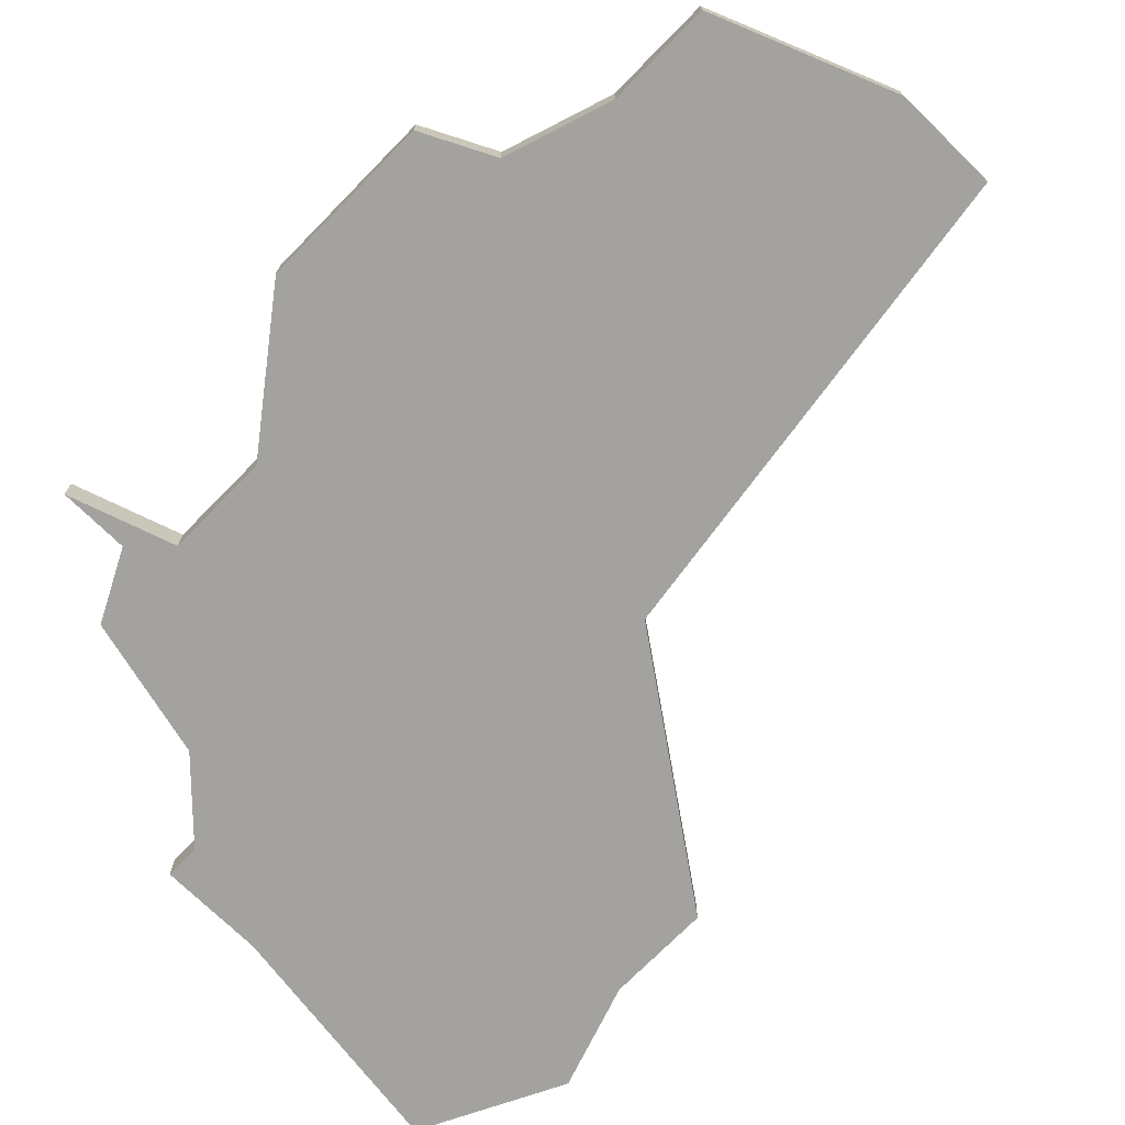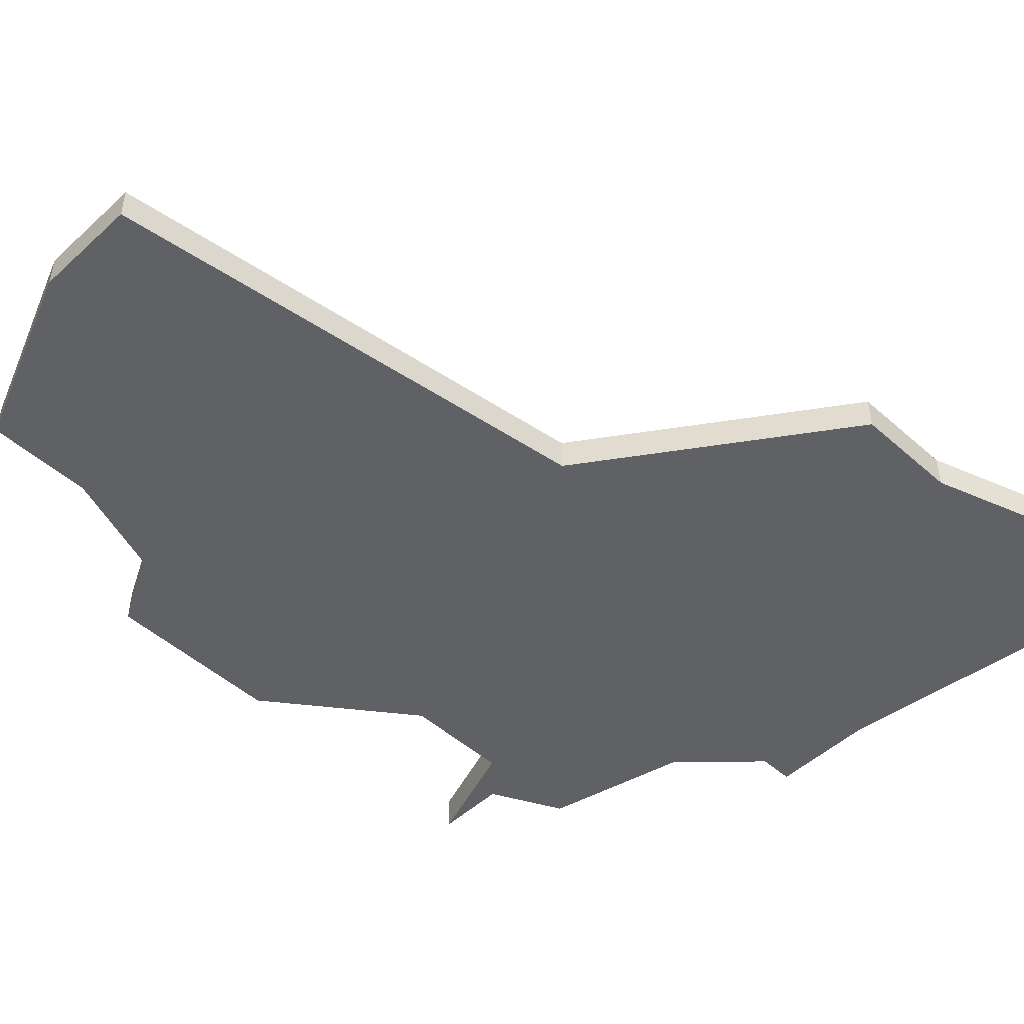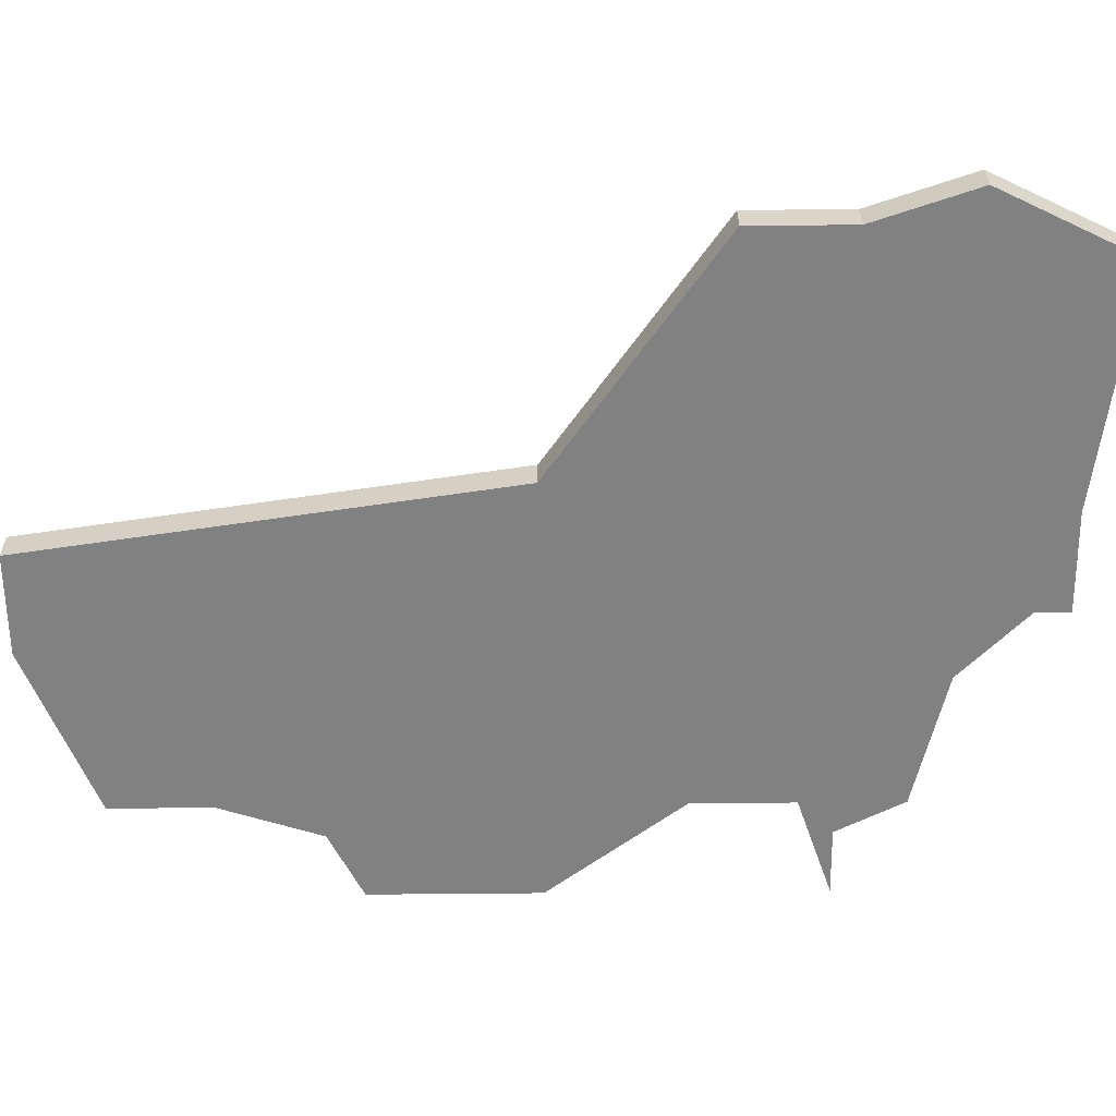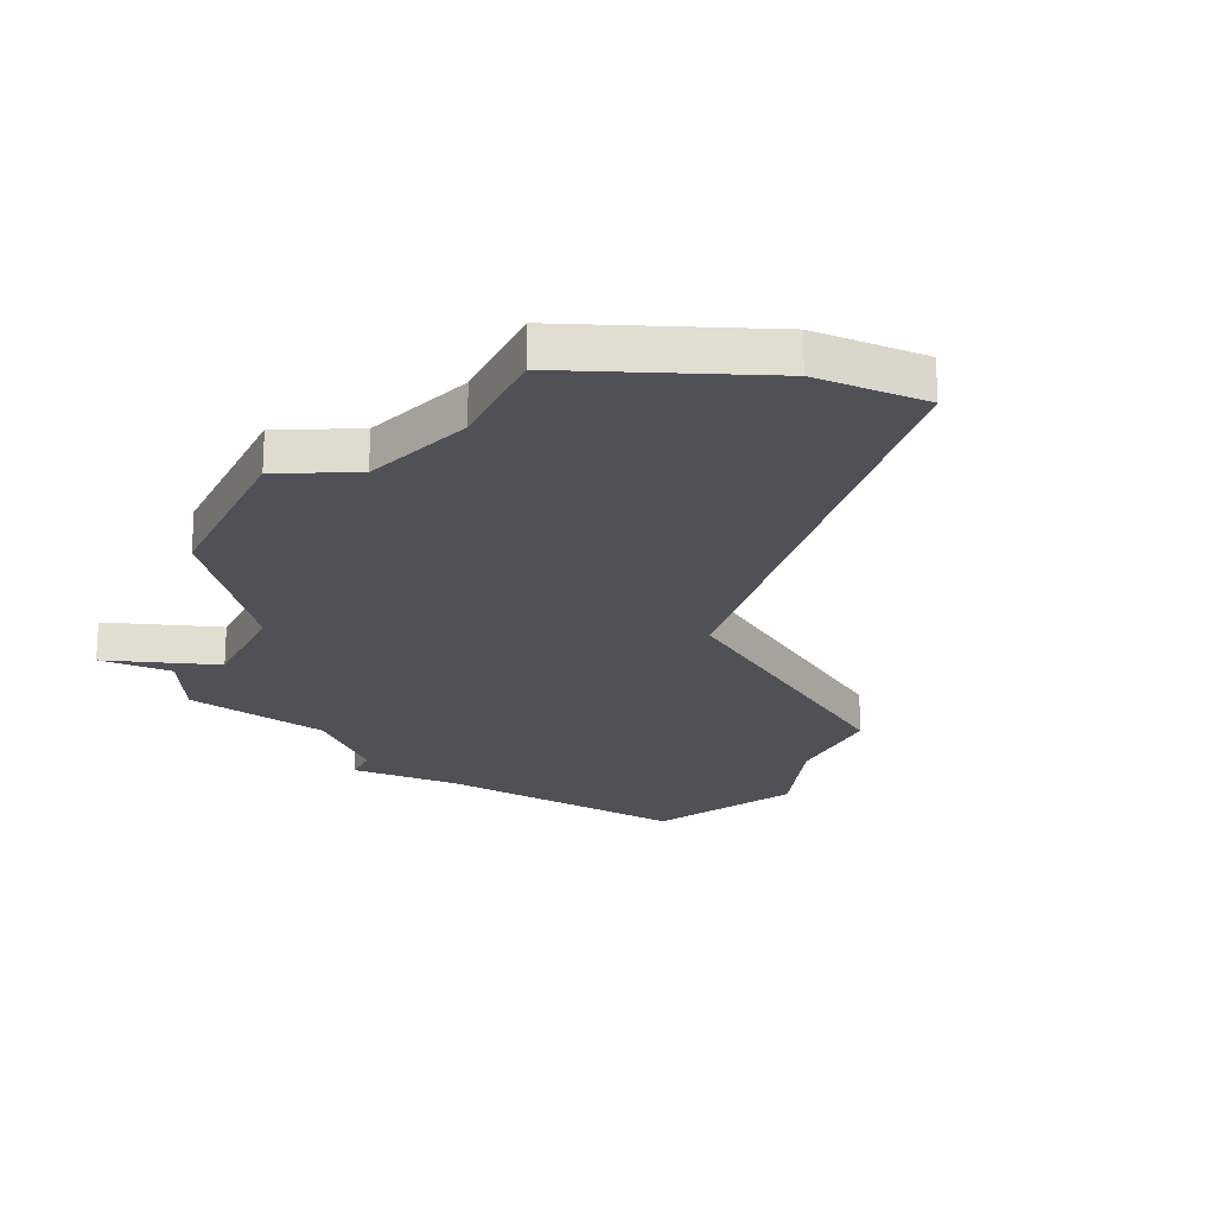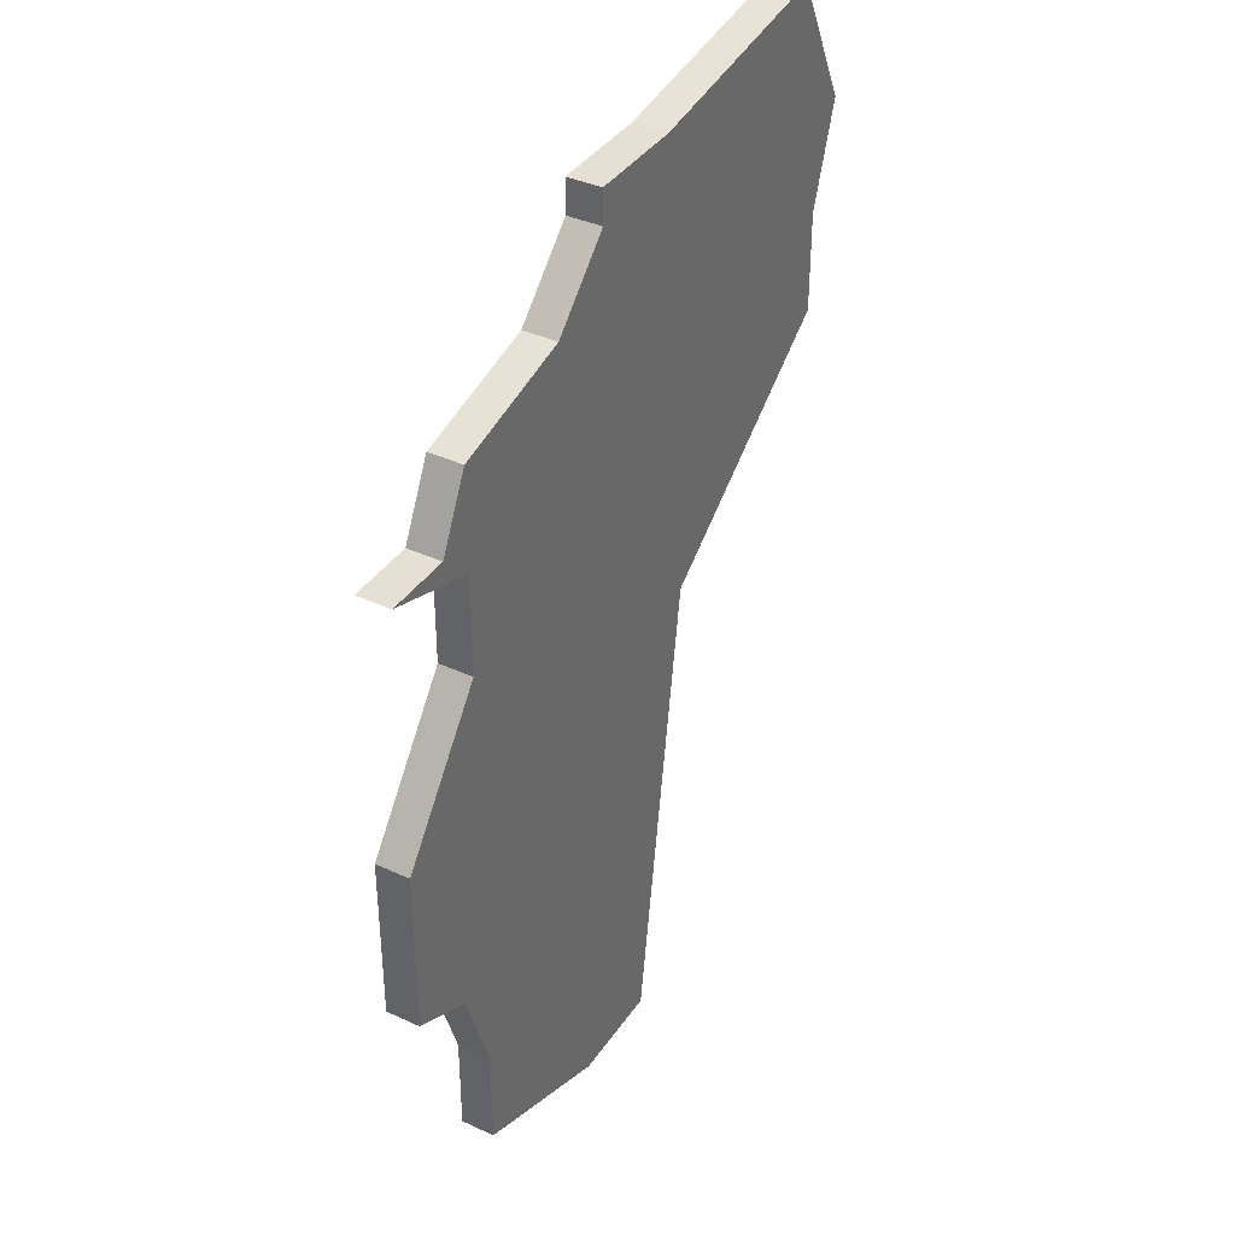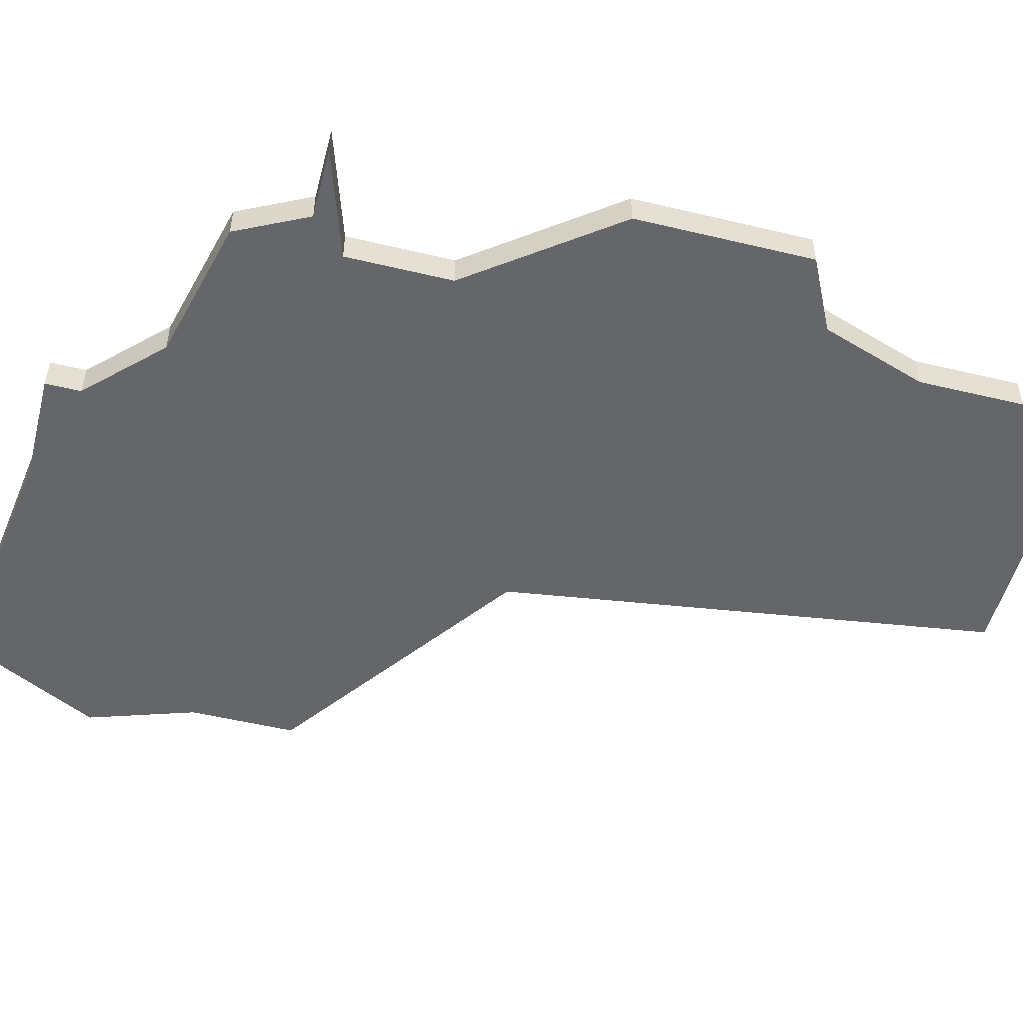
<metadata>
{"format":"obj","ext":"obj","renderer":"f3d","projection":"perspective","resolution":1024,"background":"white","views":[{"elev":-72.6,"azim":-44.4,"up":"+Z"},{"elev":-49.0,"azim":45.5,"up":"+Z"},{"elev":-60.4,"azim":90.6,"up":"+Z"},{"elev":-20.4,"azim":-24.8,"up":"+Z"},{"elev":38.0,"azim":-59.7,"up":"+Y"},{"elev":-51.8,"azim":-104.5,"up":"+Z"}]}
</metadata>
<code>
v 4330 -1070 0
v 4327 -1070 0
v 4327 -1071 0
v 4325 -1073 0
v 4321 -1074 0
v 4320 -1076 0
v 4318 -1076 0
v 4321 -1077 0
v 4321 -1080 0
v 4318 -1084 0
v 4318 -1089 0
v 4320 -1090 0
v 4321 -1093 0
v 4321 -1096 0
v 4326 -1098 0
v 4329 -1098 0
v 4331 -1084 0
v 4338 -1079 0
v 4338 -1076 0
v 4339 -1073 0
v 4337 -1069 0
v 4330 -1070 1
v 4327 -1070 1
v 4327 -1071 1
v 4325 -1073 1
v 4321 -1074 1
v 4320 -1076 1
v 4318 -1076 1
v 4321 -1077 1
v 4321 -1080 1
v 4318 -1084 1
v 4318 -1089 1
v 4320 -1090 1
v 4321 -1093 1
v 4321 -1096 1
v 4326 -1098 1
v 4329 -1098 1
v 4331 -1084 1
v 4338 -1079 1
v 4338 -1076 1
v 4339 -1073 1
v 4337 -1069 1
f 3 2 1
f 6 5 4
f 8 7 6
f 11 10 9
f 15 14 13
f 17 16 15
f 19 18 17
f 21 20 19
f 3 1 21
f 8 6 4
f 12 11 9
f 15 13 12
f 21 19 17
f 4 3 21
f 9 8 4
f 15 12 9
f 4 21 17
f 15 9 4
f 4 17 15
f 22 23 24
f 25 26 27
f 27 28 29
f 30 31 32
f 34 35 36
f 36 37 38
f 38 39 40
f 40 41 42
f 42 22 24
f 25 27 29
f 30 32 33
f 33 34 36
f 38 40 42
f 42 24 25
f 25 29 30
f 30 33 36
f 38 42 25
f 25 30 36
f 36 38 25
f 23 22 2
f 2 22 1
f 24 23 3
f 3 23 2
f 25 24 4
f 4 24 3
f 26 25 5
f 5 25 4
f 27 26 6
f 6 26 5
f 28 27 7
f 7 27 6
f 29 28 8
f 8 28 7
f 30 29 9
f 9 29 8
f 31 30 10
f 10 30 9
f 32 31 11
f 11 31 10
f 33 32 12
f 12 32 11
f 34 33 13
f 13 33 12
f 35 34 14
f 14 34 13
f 36 35 15
f 15 35 14
f 37 36 16
f 16 36 15
f 38 37 17
f 17 37 16
f 39 38 18
f 18 38 17
f 40 39 19
f 19 39 18
f 41 40 20
f 20 40 19
f 22 42 1
f 1 42 21
f 42 41 21
f 21 41 20

</code>
